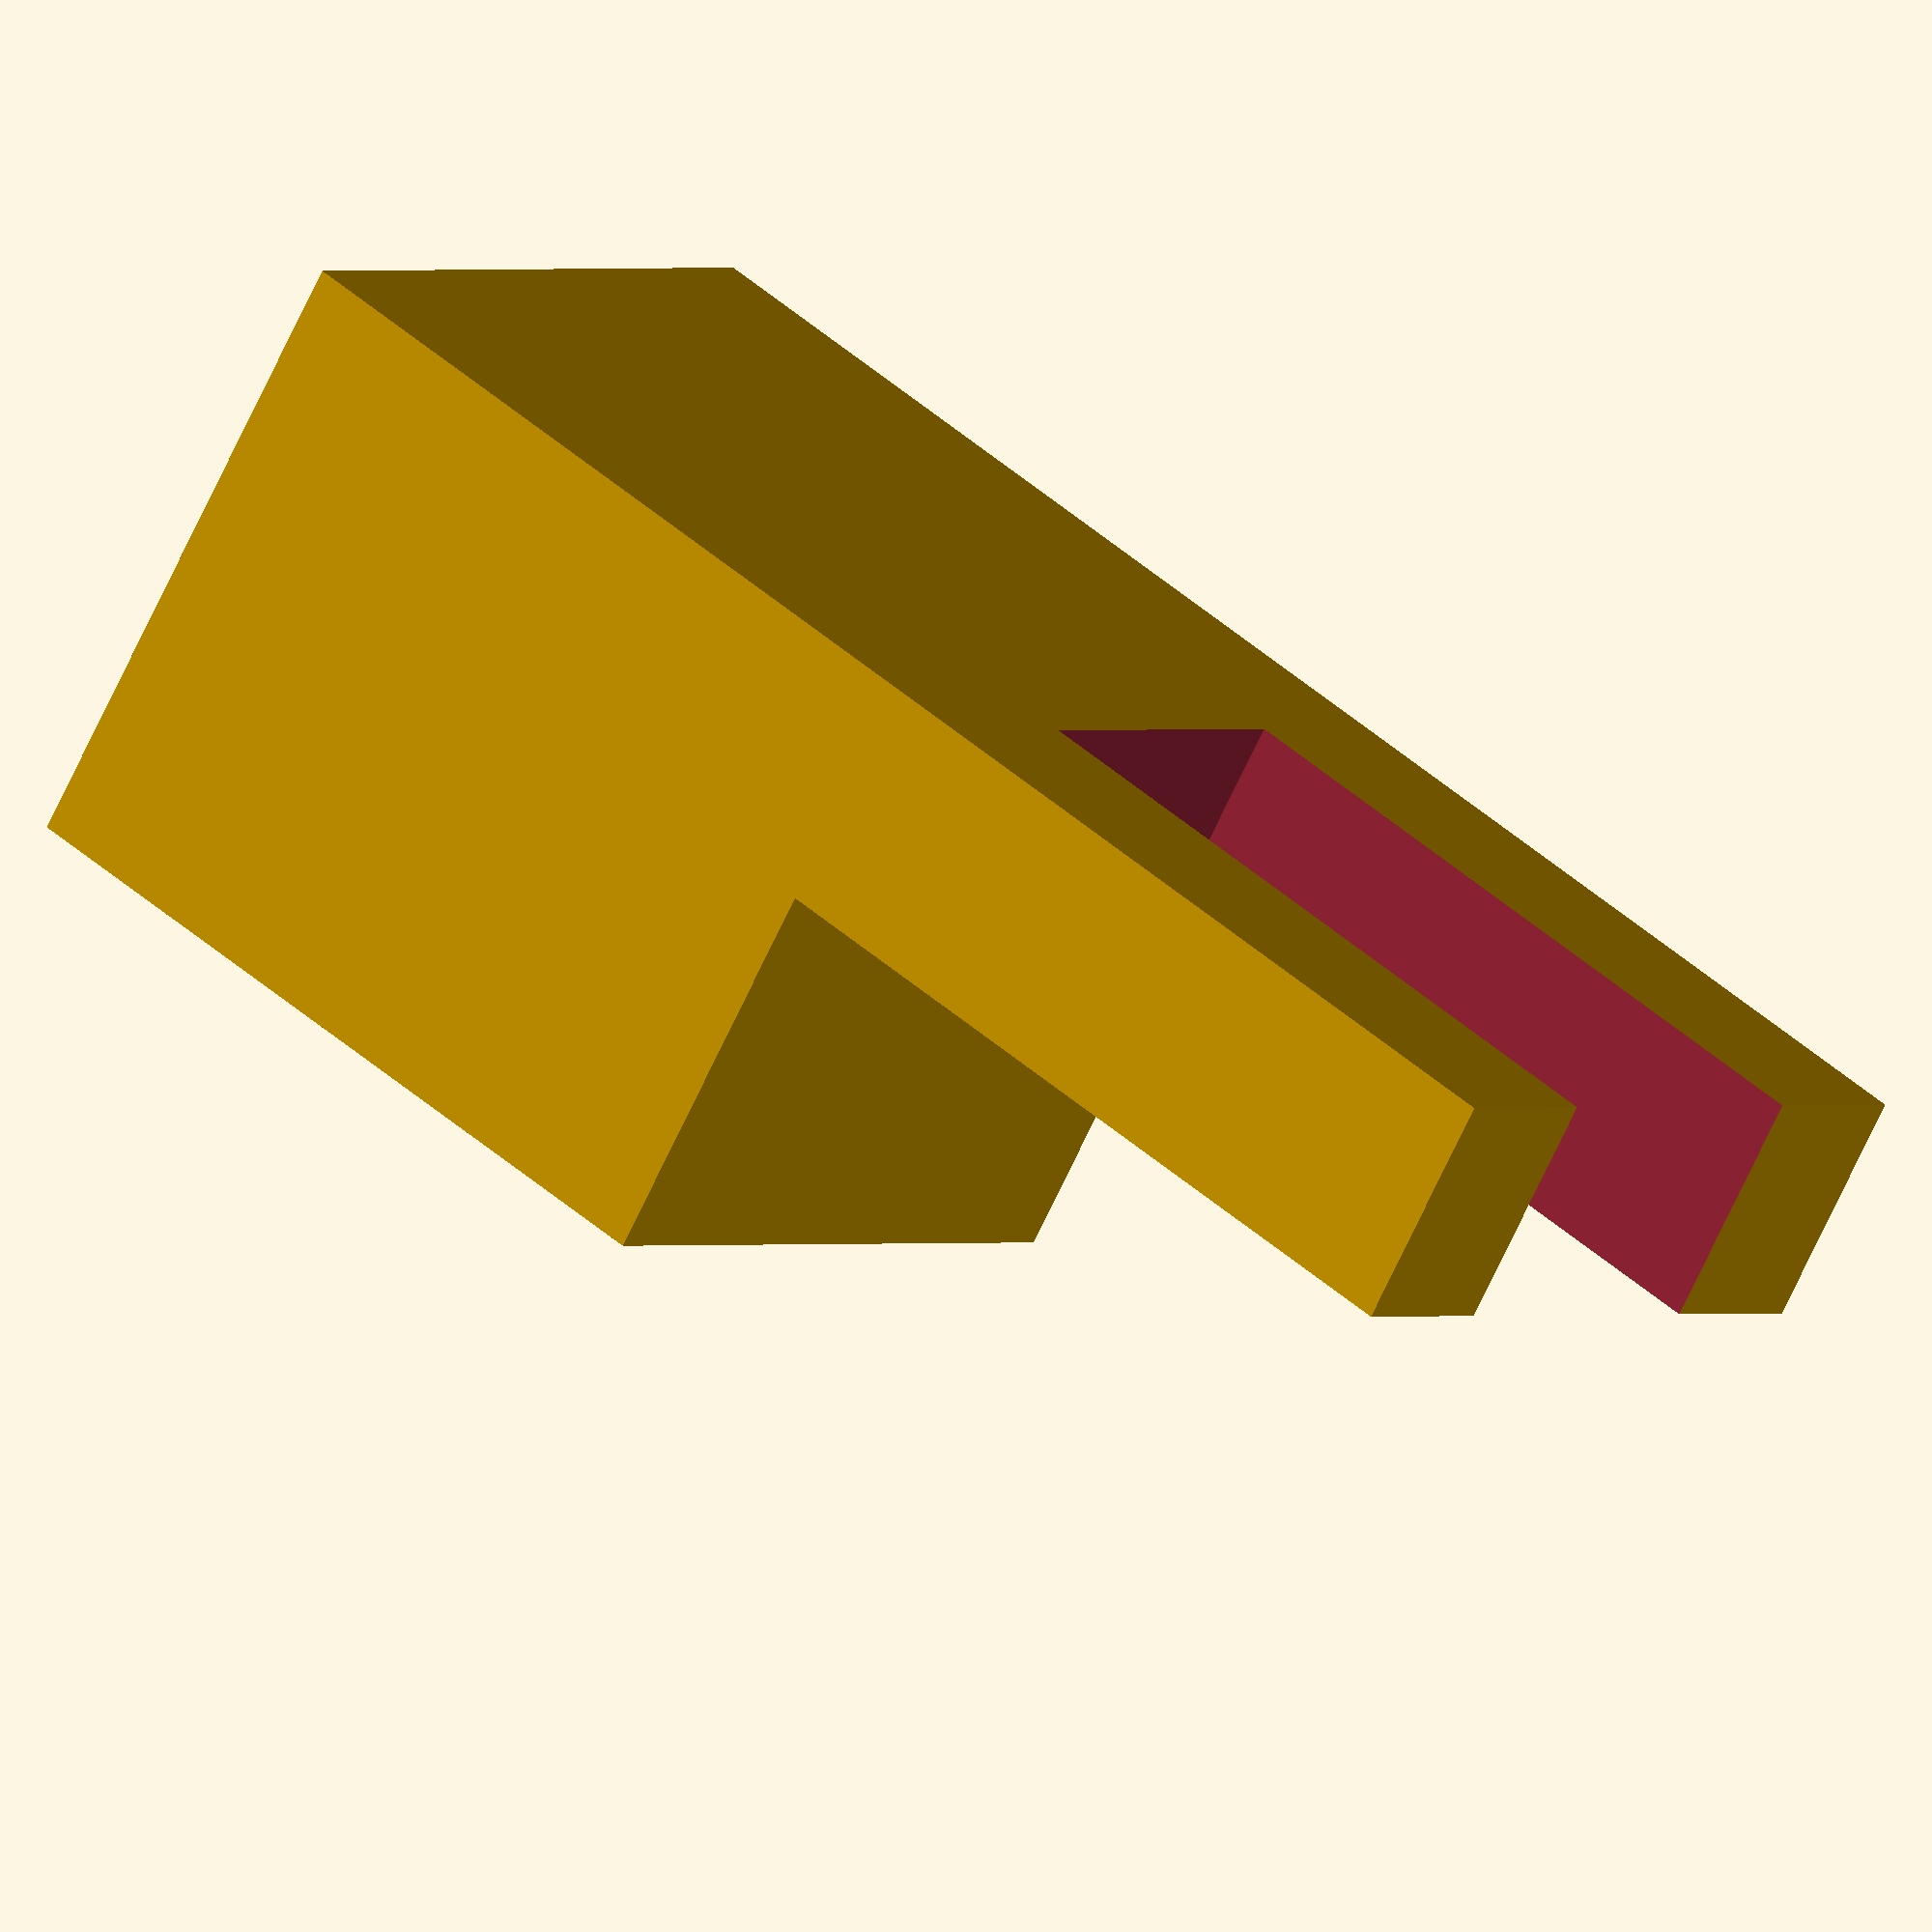
<openscad>
difference(){
	union(){
        translate([0,0,0]){
          cube([20,9,3], center=false);
        }      
        translate([0,0,0]){
          cube([10,9,8], center=false);
        }      
        
	}
	union() {
       translate([11,2.25,-40]){
          cube([10,4.5,80], center=false);
       }	
        
	}
}
</openscad>
<views>
elev=71.1 azim=141.6 roll=154.9 proj=o view=wireframe
</views>
